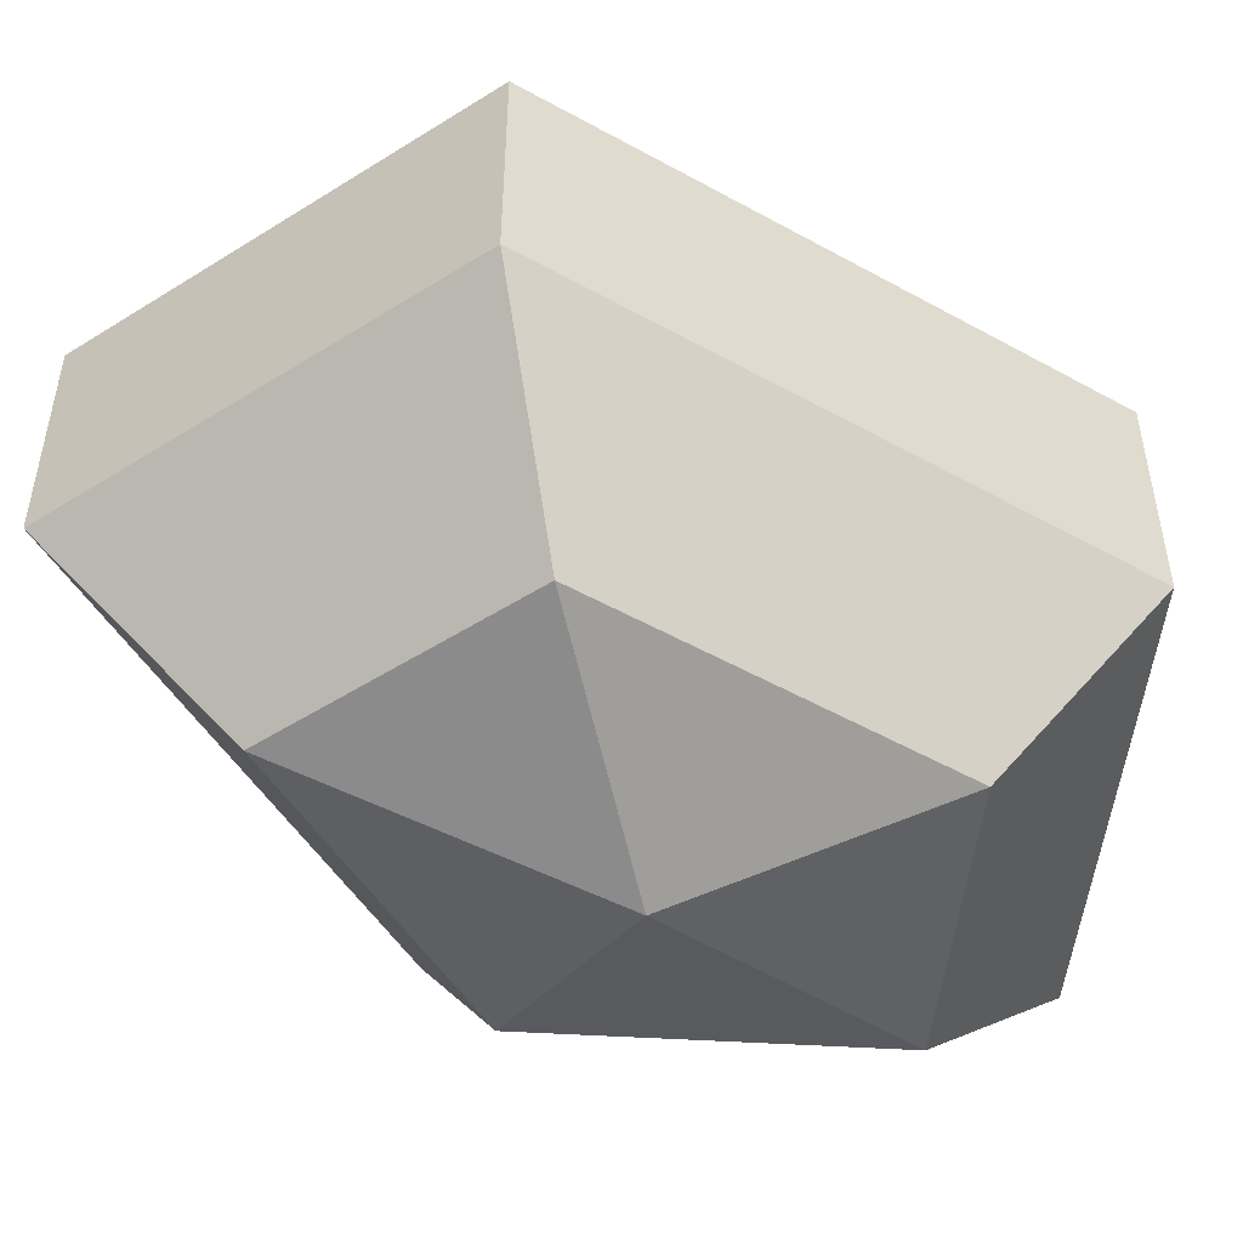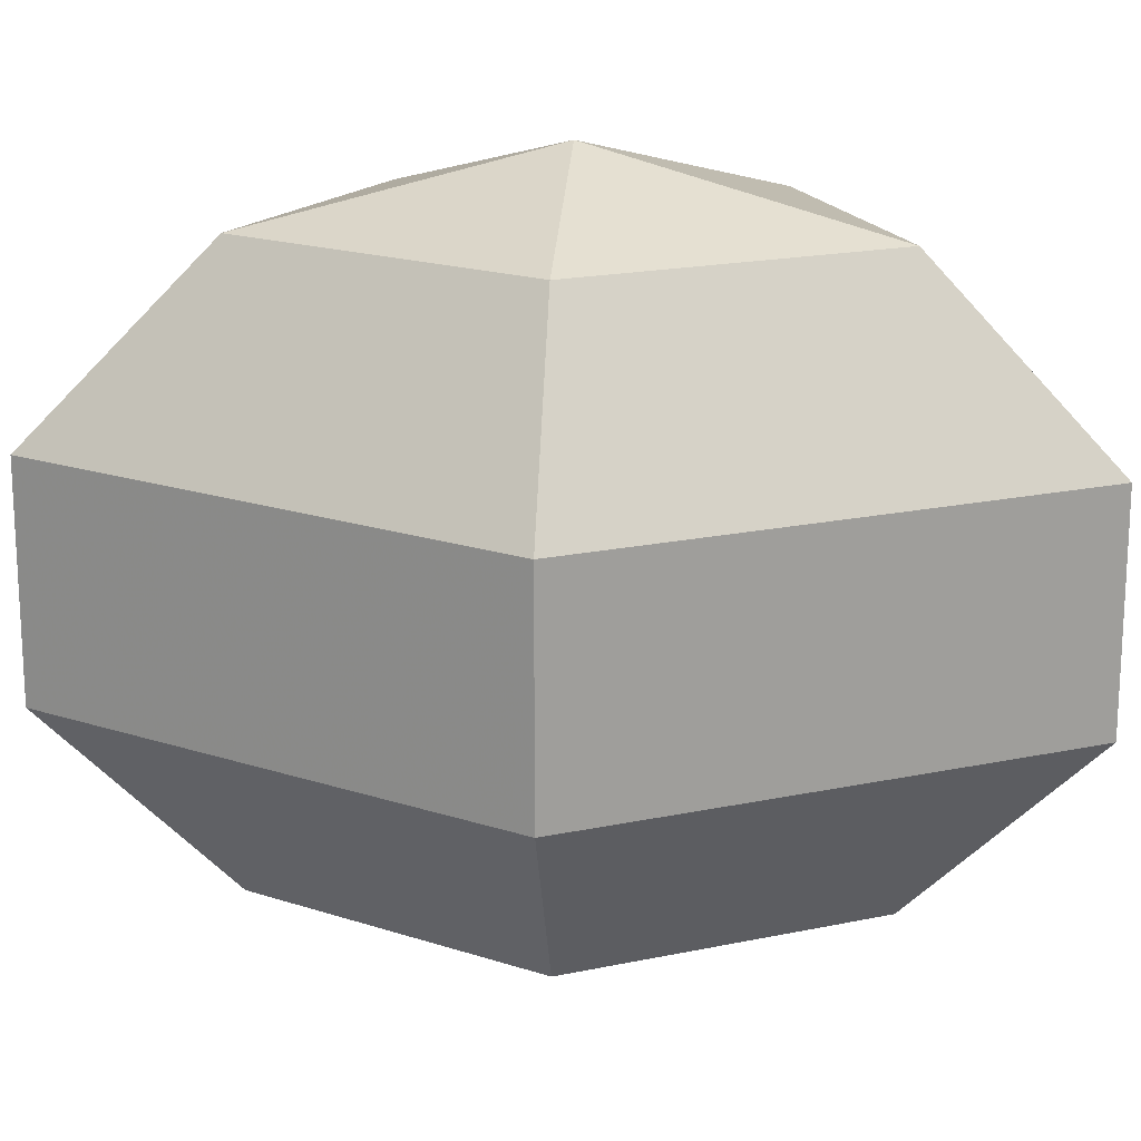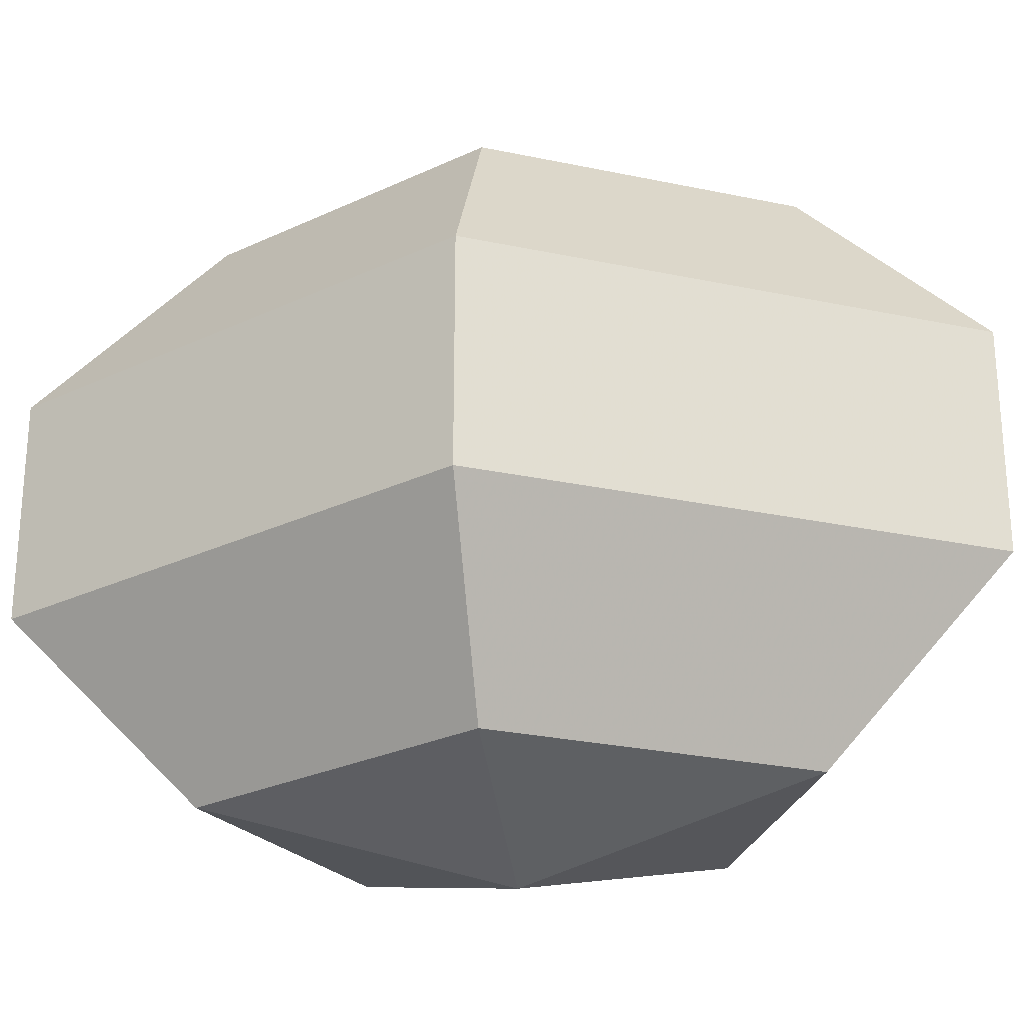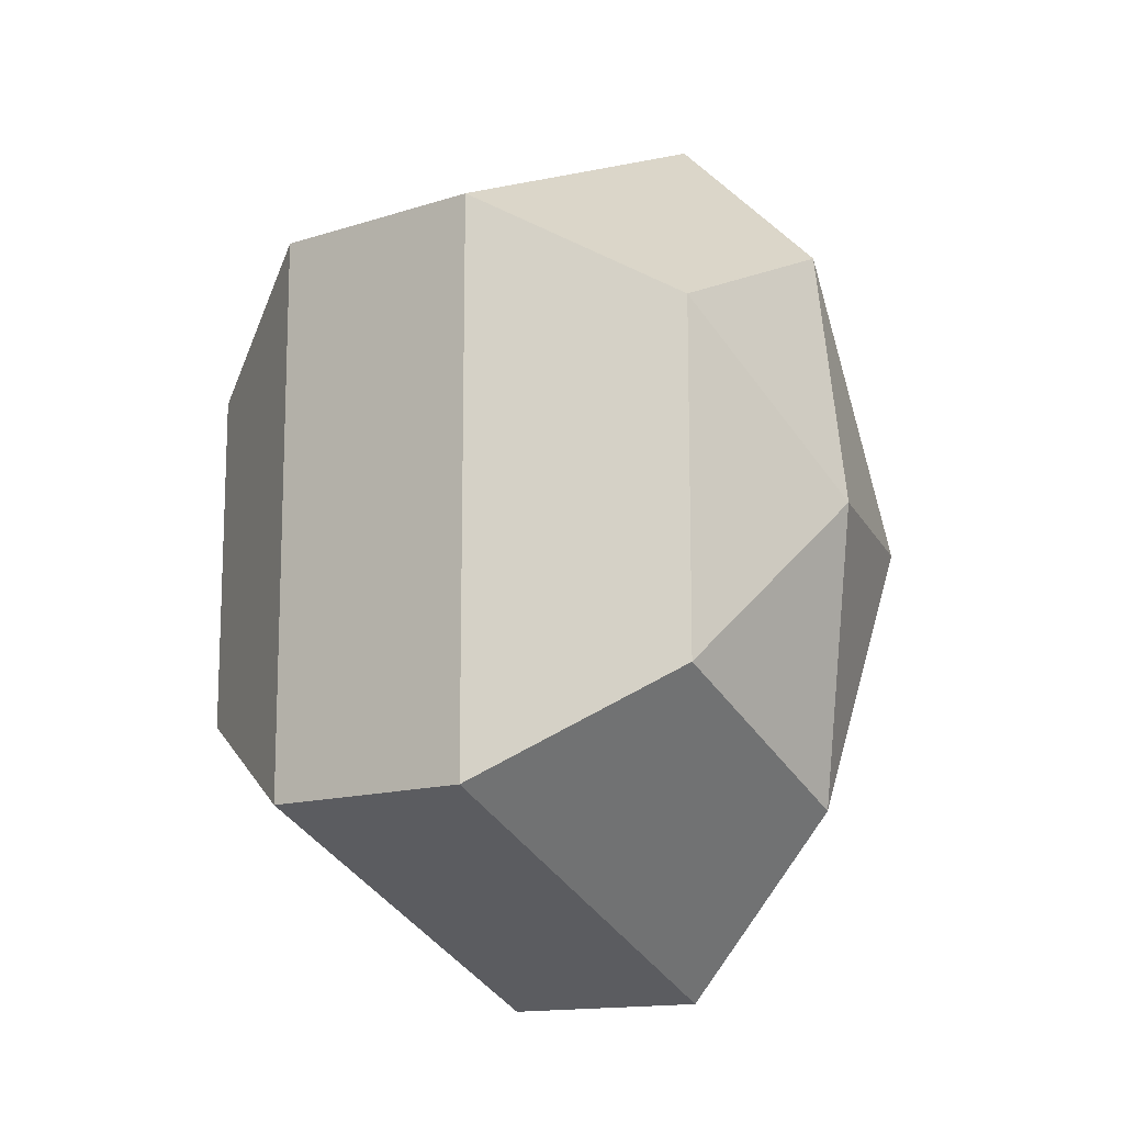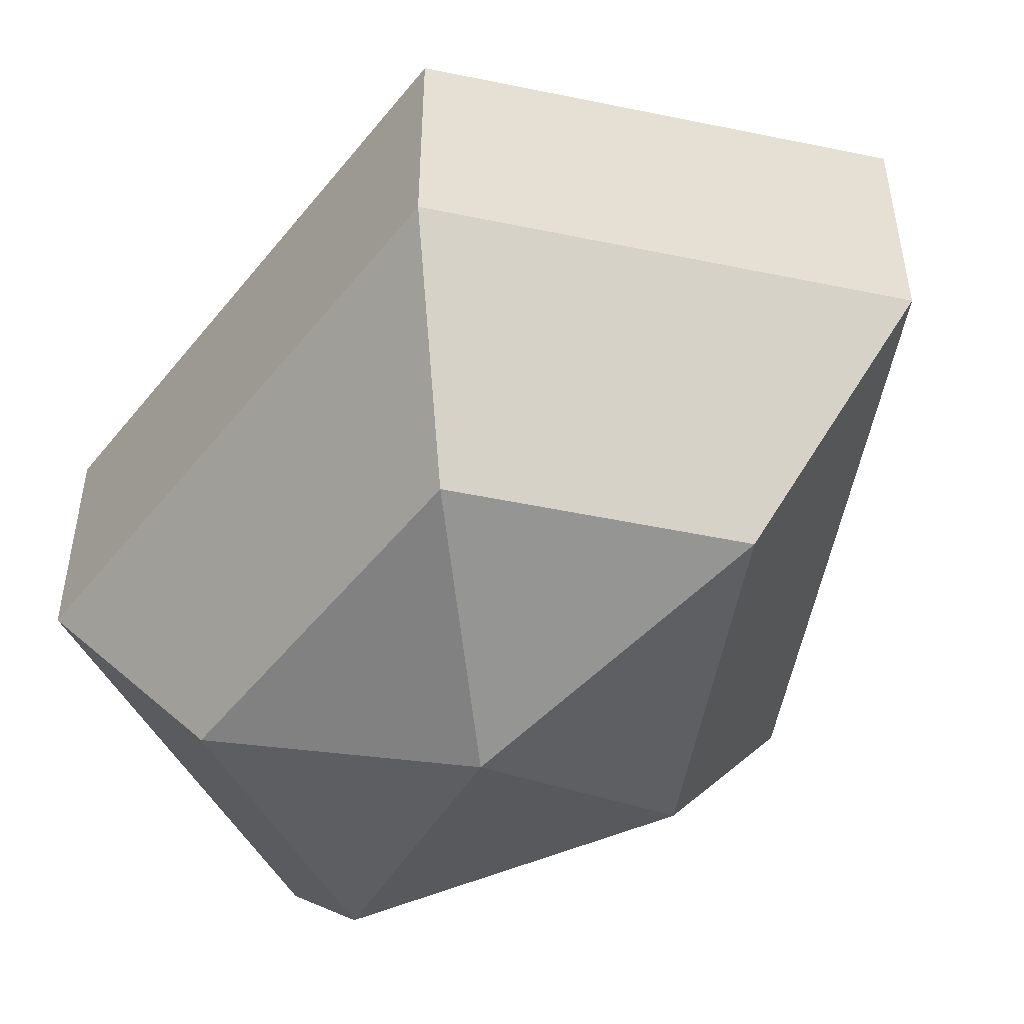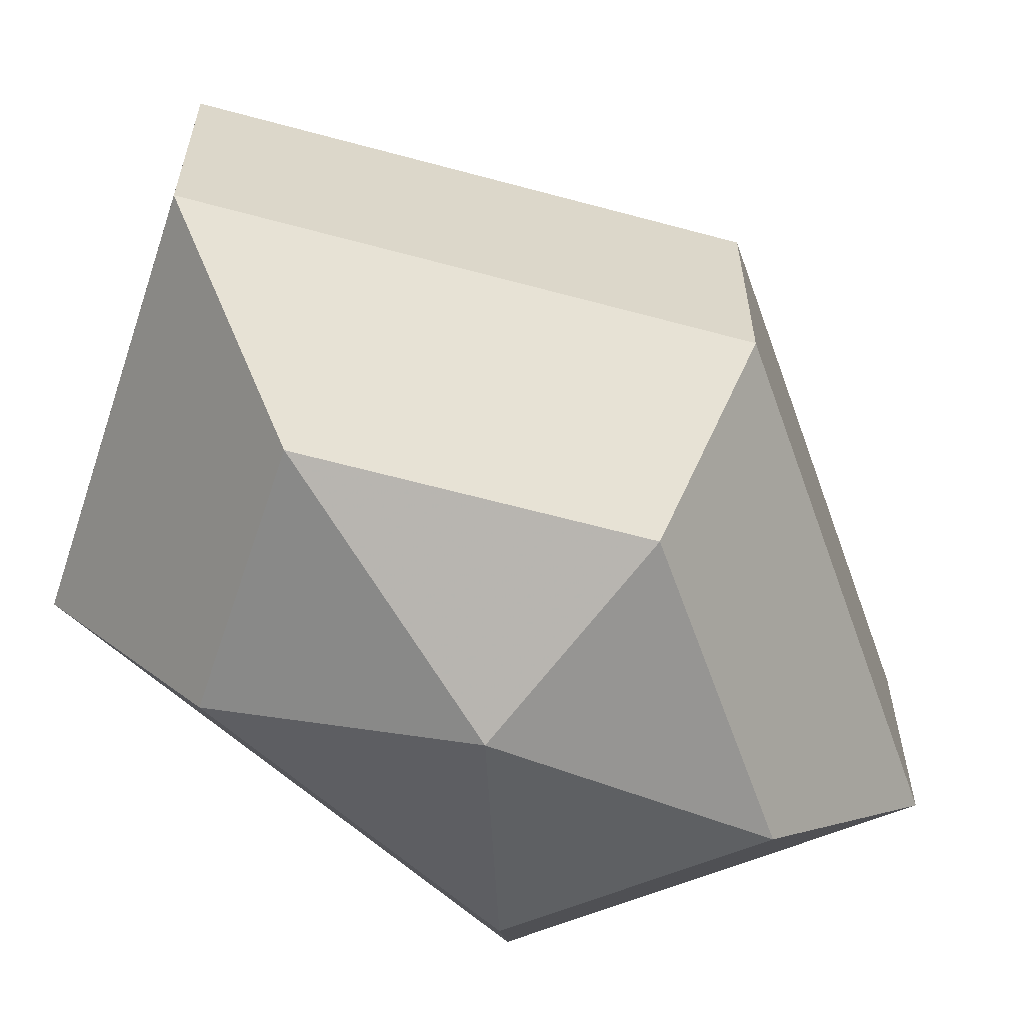
<metadata>
{"format":"obj","ext":"obj","renderer":"f3d","projection":"perspective","resolution":1024,"background":"white","views":[{"elev":-51.7,"azim":58.9,"up":"+Z"},{"elev":18.4,"azim":-85.0,"up":"+Z"},{"elev":-26.8,"azim":-81.0,"up":"+Z"},{"elev":-13.8,"azim":125.9,"up":"+Y"},{"elev":-50.7,"azim":142.8,"up":"+Z"},{"elev":-61.4,"azim":-132.9,"up":"+Z"}]}
</metadata>
<code>
v 233 139 95
v 233 139 95
v 233 139 95
v 233 139 95
v 233 139 95
v 233 139 95
v 229.5 139 96.15
v 231.9 134.3 96.15
v 235.9 136.1 96.15
v 235.9 141.9 96.15
v 231.9 143.7 96.15
v 229.5 139 96.15
v 227.3 139 99.15
v 231.2 131.4 99.15
v 237.6 134.3 99.15
v 237.6 143.7 99.15
v 231.2 146.6 99.15
v 227.3 139 99.15
v 227.3 139 102.9
v 231.2 131.4 102.9
v 237.6 134.3 102.9
v 237.6 143.7 102.9
v 231.2 146.6 102.9
v 227.3 139 102.9
v 229.5 139 105.9
v 231.9 134.3 105.9
v 235.9 136.1 105.9
v 235.9 141.9 105.9
v 231.9 143.7 105.9
v 229.5 139 105.9
v 233 139 107
v 233 139 107
v 233 139 107
v 233 139 107
v 233 139 107
v 233 139 107
g foo
f 8 7 1
f 9 8 2
f 10 9 3
f 11 10 4
f 12 11 5
f 14 13 7
f 15 14 8
f 16 15 9
f 17 16 10
f 18 17 11
f 20 19 13
f 21 20 14
f 22 21 15
f 23 22 16
f 24 23 17
f 26 25 19
f 27 26 20
f 28 27 21
f 29 28 22
f 30 29 23
f 32 31 25
f 33 32 26
f 34 33 27
f 35 34 28
f 36 35 29
f 2 8 1
f 3 9 2
f 4 10 3
f 5 11 4
f 6 12 5
f 8 14 7
f 9 15 8
f 10 16 9
f 11 17 10
f 12 18 11
f 14 20 13
f 15 21 14
f 16 22 15
f 17 23 16
f 18 24 17
f 20 26 19
f 21 27 20
f 22 28 21
f 23 29 22
f 24 30 23
f 26 32 25
f 27 33 26
f 28 34 27
f 29 35 28
f 30 36 29
g

</code>
